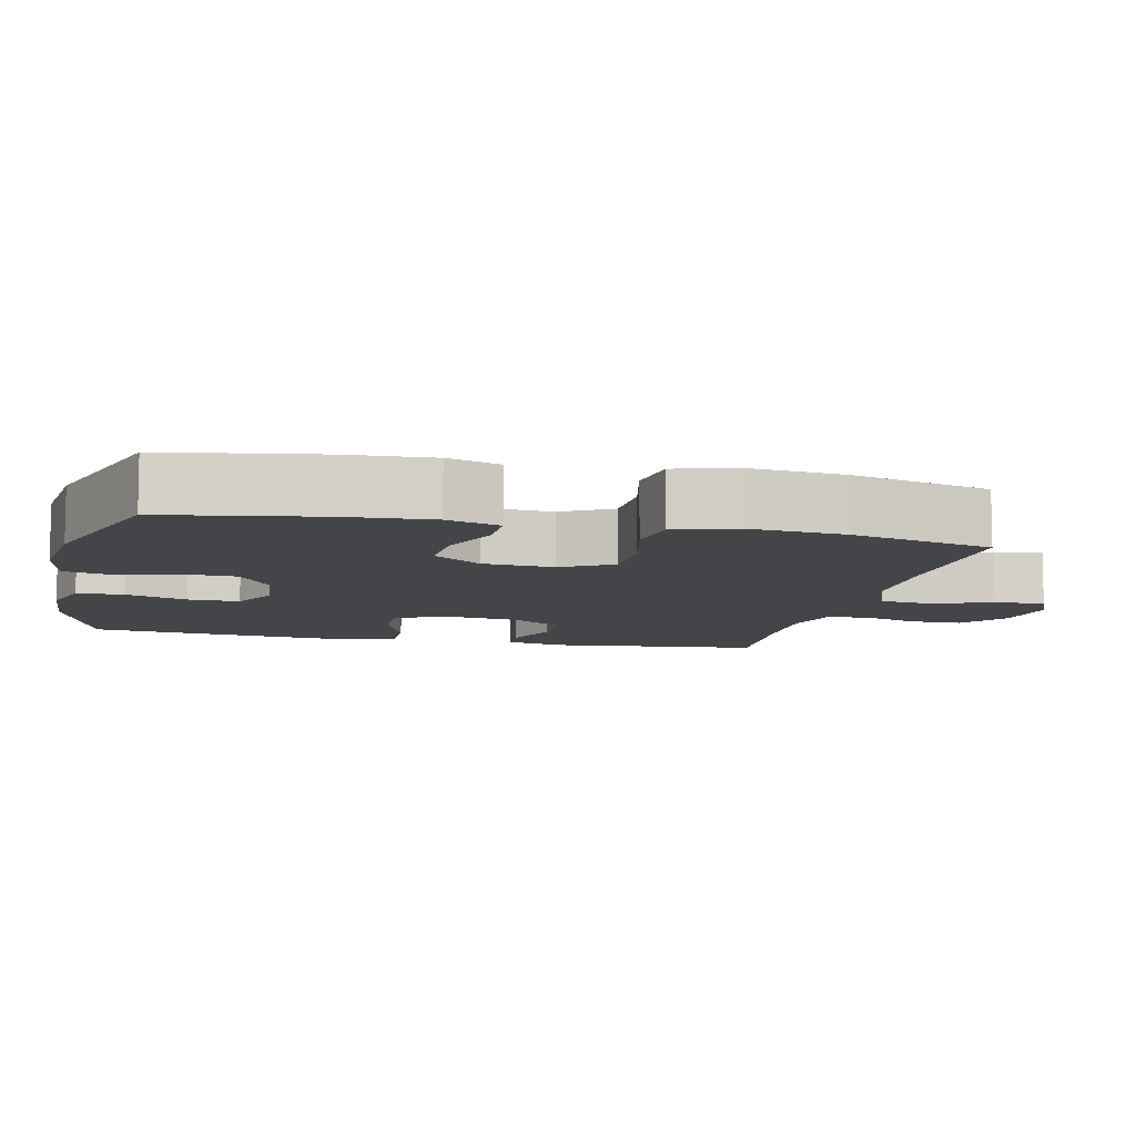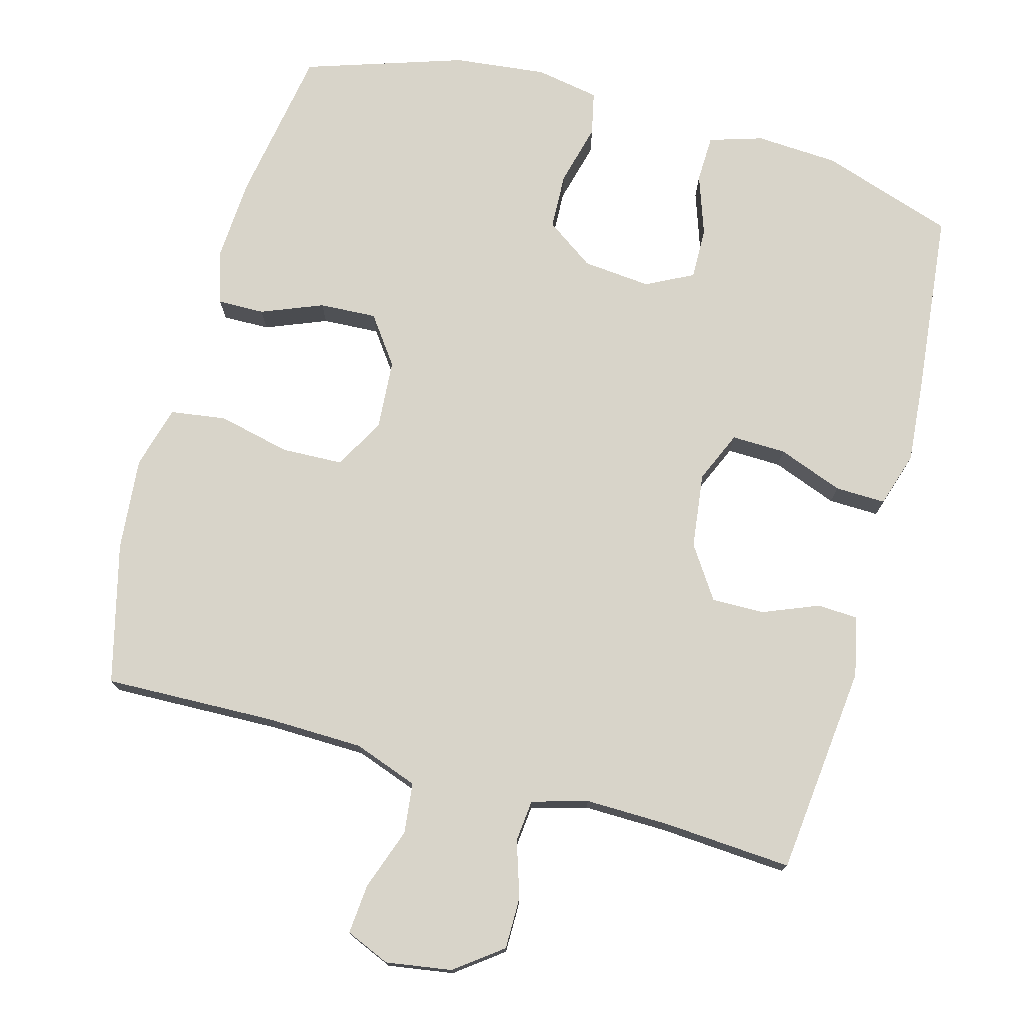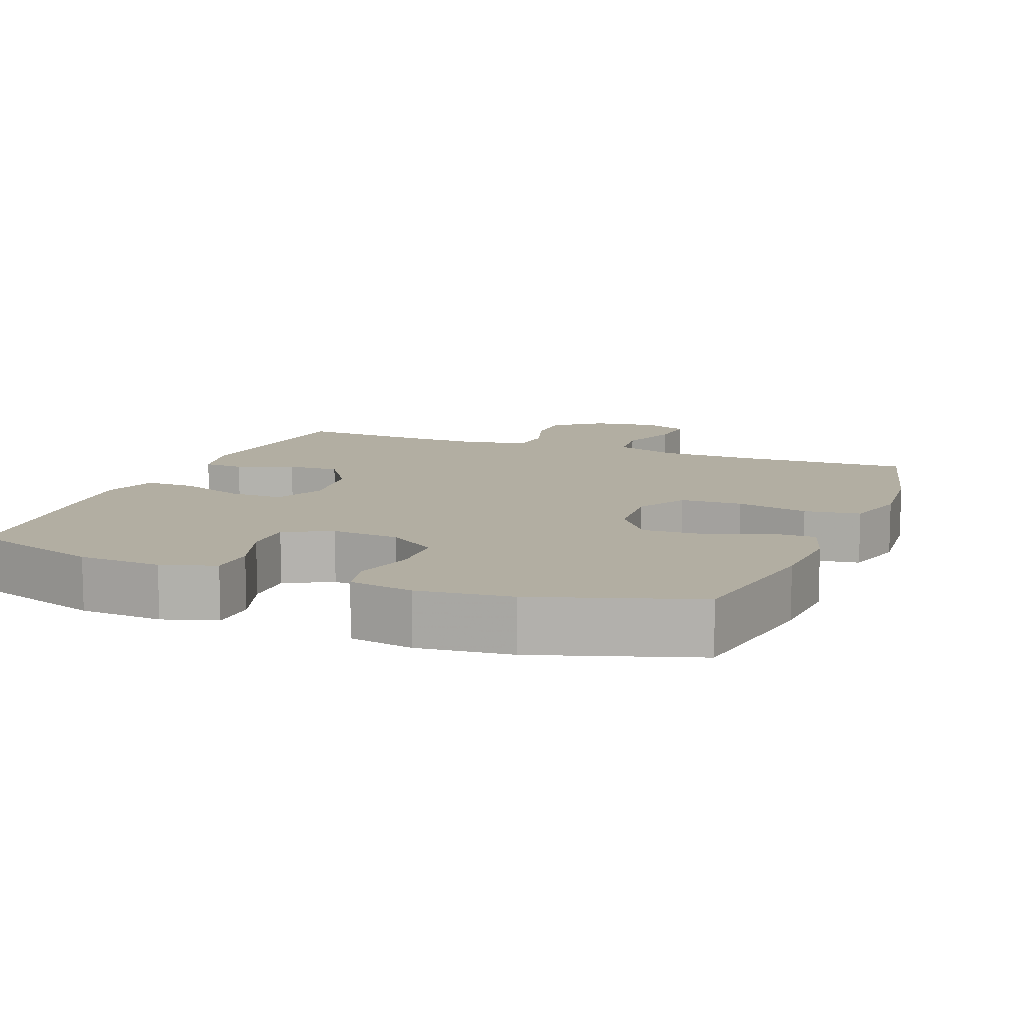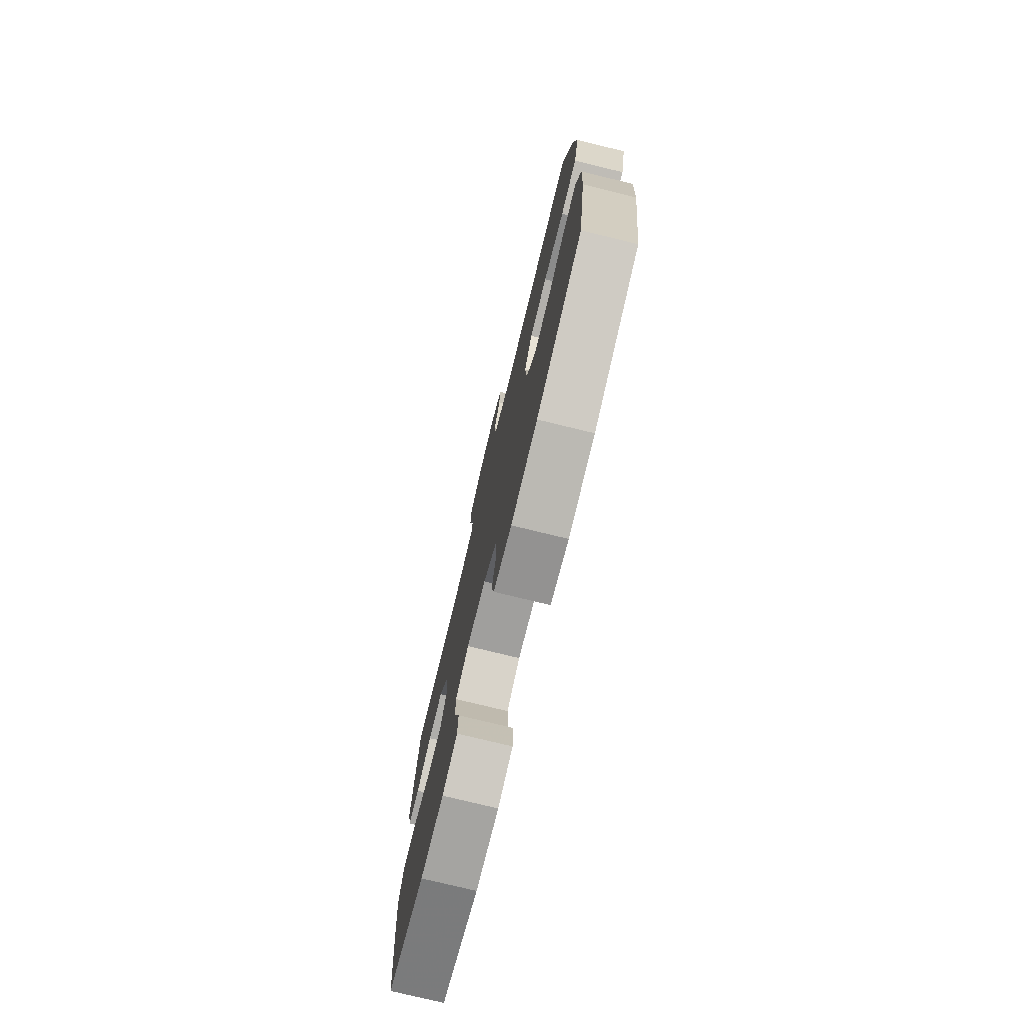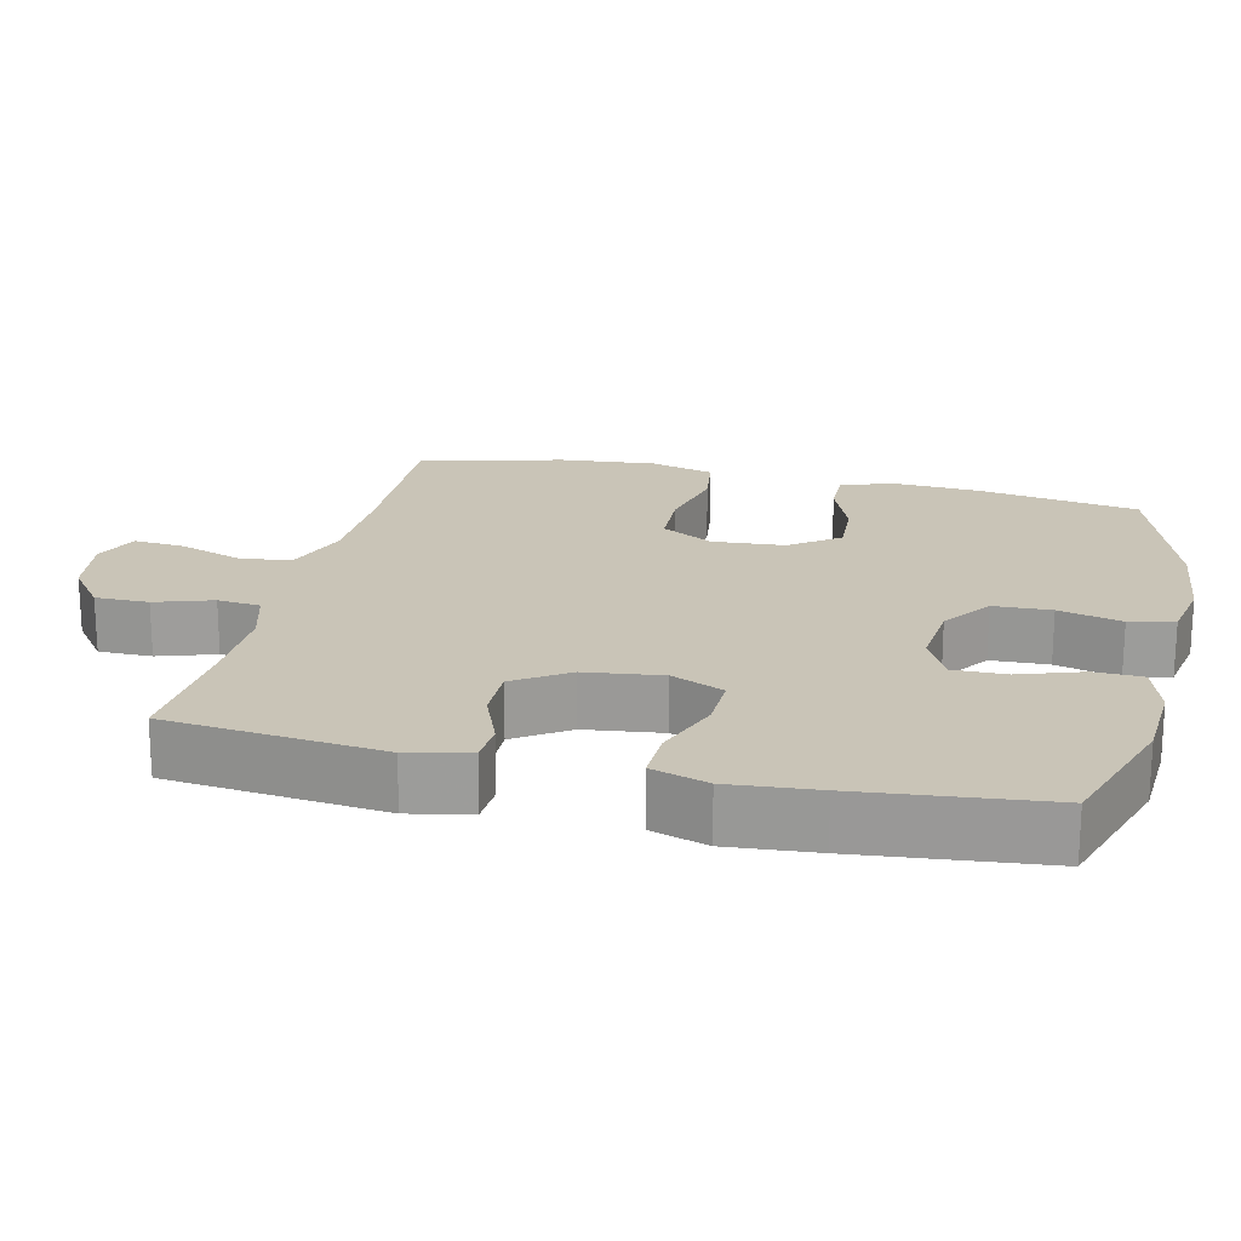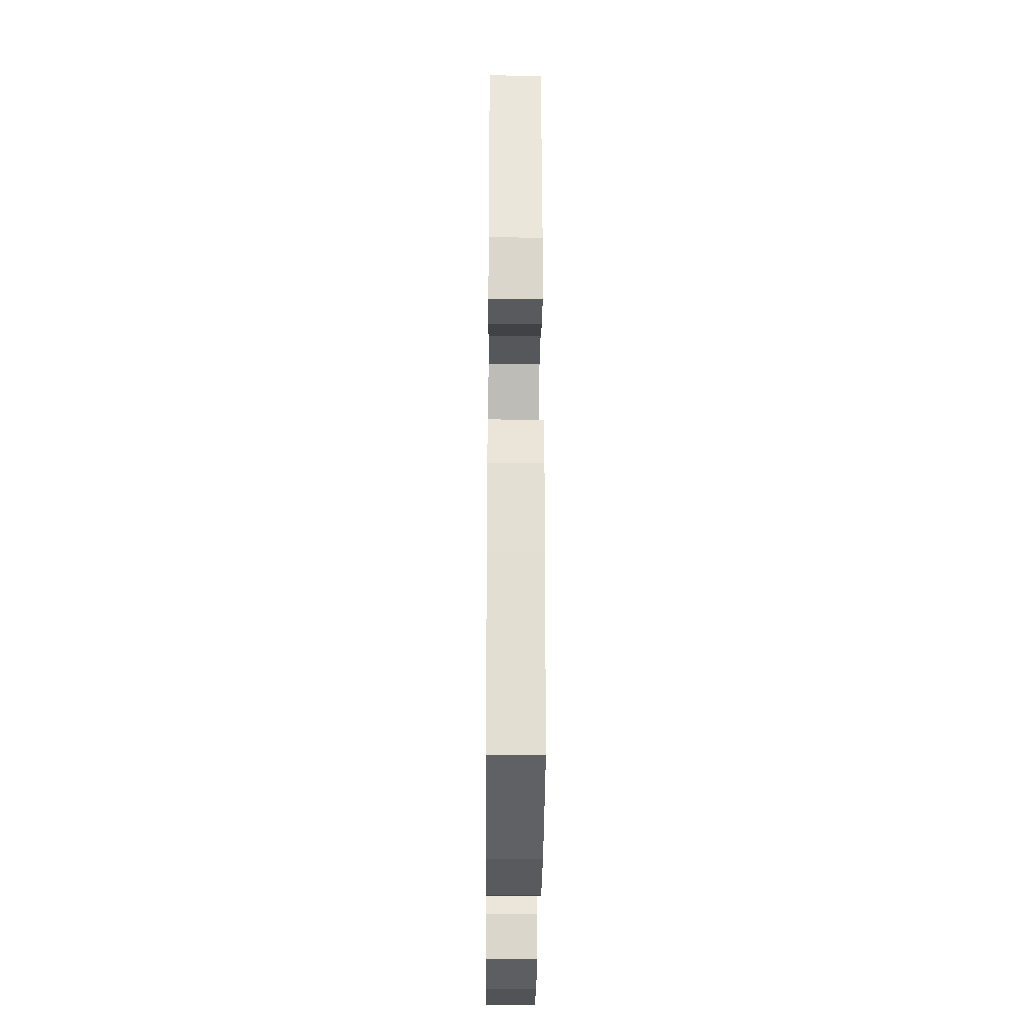
<metadata>
{"format":"obj","ext":"obj","renderer":"f3d","projection":"perspective","resolution":1024,"background":"white","views":[{"elev":-8.8,"azim":-102.9,"up":"+Y"},{"elev":75.1,"azim":15.3,"up":"+Y"},{"elev":10.7,"azim":-158.6,"up":"+Y"},{"elev":-76.8,"azim":-103.7,"up":"+Z"},{"elev":19.9,"azim":103.2,"up":"+Y"},{"elev":-28.2,"azim":89.5,"up":"+Z"}]}
</metadata>
<code>
v 0.5 0.07 -0.5
v 0.316 0.07 -0.561
v 0.202 0.07 -0.568
v 0.128 0.07 -0.545
v 0.126 0.07 -0.48
v 0.155 0.07 -0.395
v 0.156 0.07 -0.324
v 0.091 0.07 -0.291
v -0.003 0.07 -0.3
v -0.07 0.07 -0.347
v -0.073 0.07 -0.425
v -0.051 0.07 -0.51
v -0.064 0.07 -0.57
v -0.152 0.07 -0.586
v -0.28 0.07 -0.572
v -0.5 0.07 -0.5
v -0.536 0.07 -0.284
v -0.543 0.07 -0.168
v -0.52 0.07 -0.095
v -0.455 0.07 -0.096
v -0.37 0.07 -0.13
v -0.291 0.07 -0.134
v -0.243 0.07 -0.068
v -0.236 0.07 0.029
v -0.275 0.07 0.099
v -0.36 0.07 0.102
v -0.46 0.07 0.079
v -0.537 0.07 0.09
v -0.561 0.07 0.177
v -0.549 0.07 0.306
v -0.5 0.07 0.5
v -0.263 0.07 0.493
v -0.13 0.07 0.496
v -0.041 0.07 0.528
v -0.033 0.07 0.598
v -0.063 0.07 0.683
v -0.069 0.07 0.752
v -0.008 0.07 0.778
v 0.083 0.07 0.764
v 0.148 0.07 0.715
v 0.148 0.07 0.643
v 0.123 0.07 0.566
v 0.129 0.07 0.508
v 0.206 0.07 0.486
v 0.322 0.07 0.488
v 0.5 0.07 0.5
v 0.531 0.07 0.209
v 0.513 0.07 0.126
v 0.457 0.07 0.123
v 0.38 0.07 0.154
v 0.307 0.07 0.155
v 0.259 0.07 0.083
v 0.246 0.07 -0.021
v 0.277 0.07 -0.092
v 0.352 0.07 -0.09
v 0.442 0.07 -0.056
v 0.512 0.07 -0.054
v 0.536 0.07 -0.13
v 0.526 0.07 -0.249
v 0.5 0 -0.5
v 0.316 0 -0.561
v 0.202 0 -0.568
v 0.128 0 -0.545
v 0.126 0 -0.48
v 0.155 0 -0.395
v 0.156 0 -0.324
v 0.091 0 -0.291
v -0.003 0 -0.3
v -0.07 0 -0.347
v -0.073 0 -0.425
v -0.051 0 -0.51
v -0.064 0 -0.57
v -0.152 0 -0.586
v -0.28 0 -0.572
v -0.5 0 -0.5
v -0.536 0 -0.284
v -0.543 0 -0.168
v -0.52 0 -0.095
v -0.455 0 -0.096
v -0.37 0 -0.13
v -0.291 0 -0.134
v -0.243 0 -0.068
v -0.236 0 0.029
v -0.275 0 0.099
v -0.36 0 0.102
v -0.46 0 0.079
v -0.537 0 0.09
v -0.561 0 0.177
v -0.549 0 0.306
v -0.5 0 0.5
v -0.263 0 0.493
v -0.13 0 0.496
v -0.041 0 0.528
v -0.033 0 0.598
v -0.063 0 0.683
v -0.069 0 0.752
v -0.008 0 0.778
v 0.083 0 0.764
v 0.148 0 0.715
v 0.148 0 0.643
v 0.123 0 0.566
v 0.129 0 0.508
v 0.206 0 0.486
v 0.322 0 0.488
v 0.5 0 0.5
v 0.531 0 0.209
v 0.513 0 0.126
v 0.457 0 0.123
v 0.38 0 0.154
v 0.307 0 0.155
v 0.259 0 0.083
v 0.246 0 -0.021
v 0.277 0 -0.092
v 0.352 0 -0.09
v 0.442 0 -0.056
v 0.512 0 -0.054
v 0.536 0 -0.13
v 0.526 0 -0.249
f 55 56 57 58
f 54 55 58 59
f 47 48 49 50
f 45 46 47 50
f 44 45 50 51
f 43 44 51 52
f 39 40 41 42
f 39 42 43
f 38 39 43
f 35 36 37 38
f 34 35 38 43
f 33 34 43 52
f 29 30 31 32
f 26 27 28 29
f 25 26 29 32
f 24 25 32 33
f 18 19 20 21
f 18 21 22
f 17 18 22
f 16 17 22
f 15 16 22 23
f 11 12 13 14
f 10 11 14 15
f 3 4 5 6
f 3 6 7
f 2 3 7
f 54 59 1 2
f 53 54 2 7
f 52 53 7 8
f 23 24 33 52
f 10 15 23 52
f 9 10 52
f 8 9 52
f 117 116 115 114
f 118 117 114 113
f 109 108 107 106
f 109 106 105 104
f 110 109 104 103
f 111 110 103 102
f 101 100 99 98
f 102 101 98
f 102 98 97
f 97 96 95 94
f 102 97 94 93
f 111 102 93 92
f 91 90 89 88
f 88 87 86 85
f 91 88 85 84
f 92 91 84 83
f 80 79 78 77
f 81 80 77
f 81 77 76
f 81 76 75
f 82 81 75 74
f 73 72 71 70
f 74 73 70 69
f 65 64 63 62
f 66 65 62
f 66 62 61
f 61 60 118 113
f 66 61 113 112
f 67 66 112 111
f 111 92 83 82
f 111 82 74 69
f 111 69 68
f 111 68 67
f 1 60 61 2
f 2 61 62 3
f 3 62 63 4
f 4 63 64 5
f 5 64 65 6
f 6 65 66 7
f 7 66 67 8
f 8 67 68 9
f 9 68 69 10
f 10 69 70 11
f 11 70 71 12
f 12 71 72 13
f 13 72 73 14
f 14 73 74 15
f 15 74 75 16
f 16 75 76 17
f 17 76 77 18
f 18 77 78 19
f 19 78 79 20
f 20 79 80 21
f 21 80 81 22
f 22 81 82 23
f 23 82 83 24
f 24 83 84 25
f 25 84 85 26
f 26 85 86 27
f 27 86 87 28
f 28 87 88 29
f 29 88 89 30
f 30 89 90 31
f 31 90 91 32
f 32 91 92 33
f 33 92 93 34
f 34 93 94 35
f 35 94 95 36
f 36 95 96 37
f 37 96 97 38
f 38 97 98 39
f 39 98 99 40
f 40 99 100 41
f 41 100 101 42
f 42 101 102 43
f 43 102 103 44
f 44 103 104 45
f 45 104 105 46
f 46 105 106 47
f 47 106 107 48
f 48 107 108 49
f 49 108 109 50
f 50 109 110 51
f 51 110 111 52
f 52 111 112 53
f 53 112 113 54
f 54 113 114 55
f 55 114 115 56
f 56 115 116 57
f 57 116 117 58
f 58 117 118 59
f 59 118 60 1

</code>
